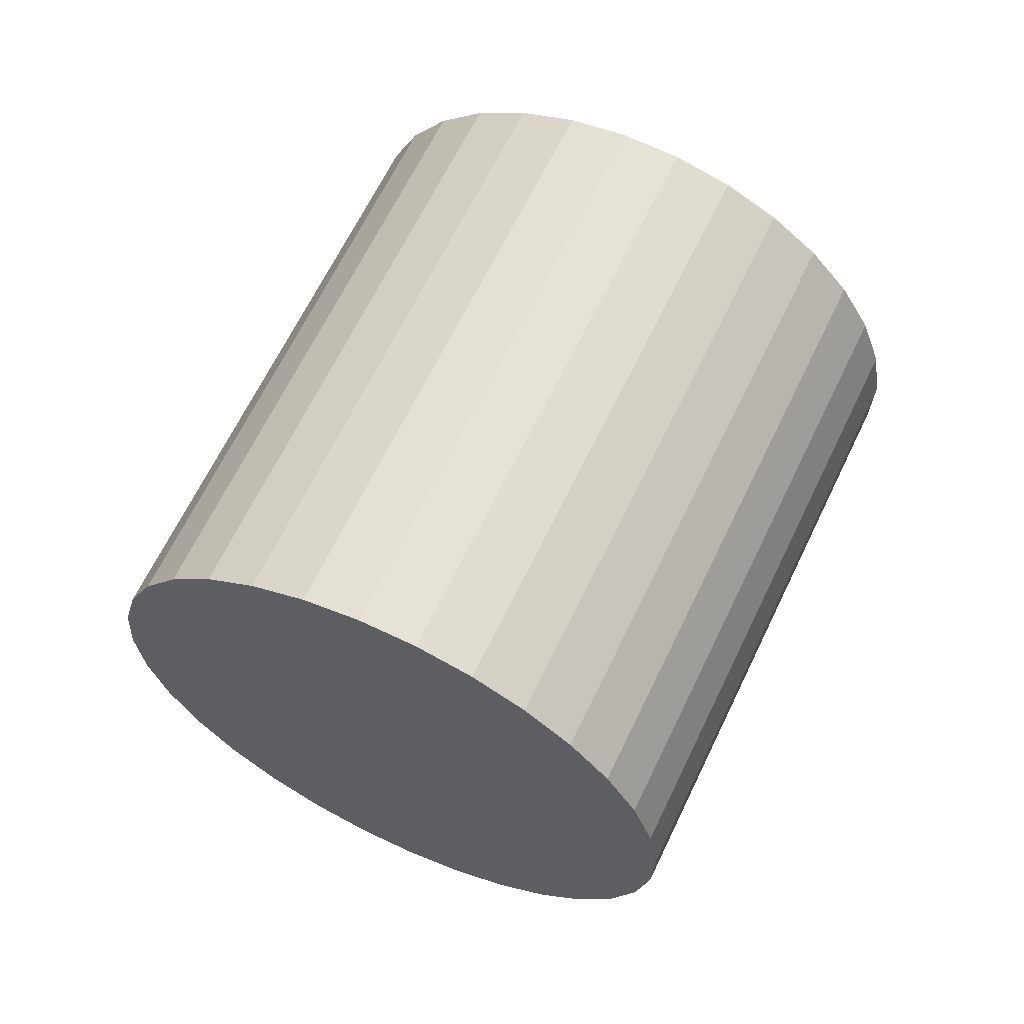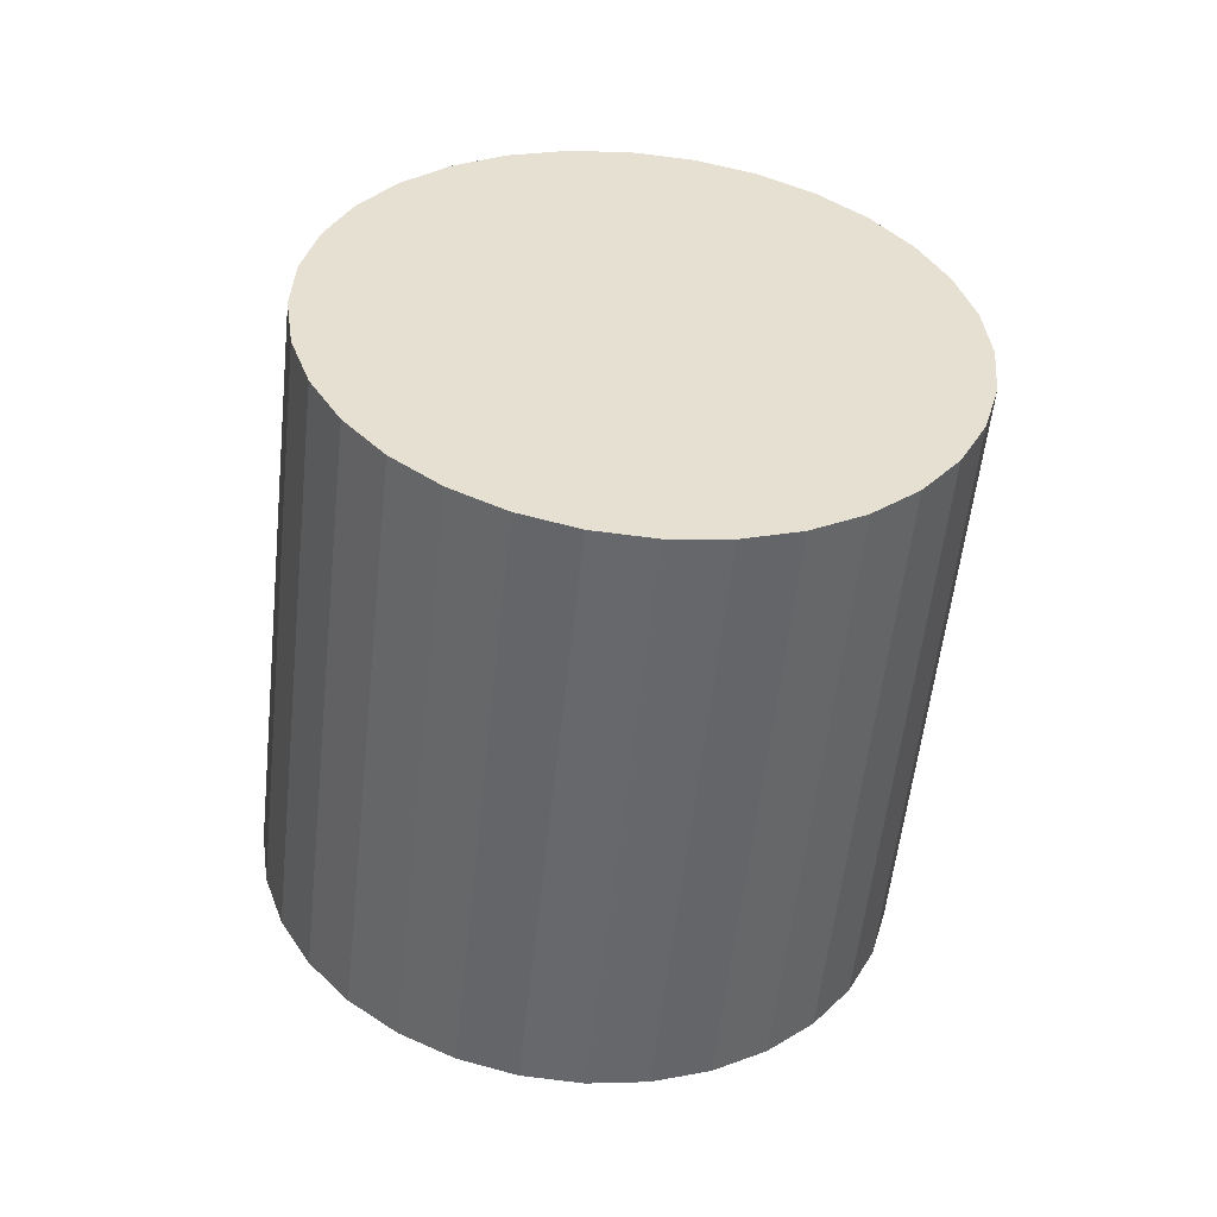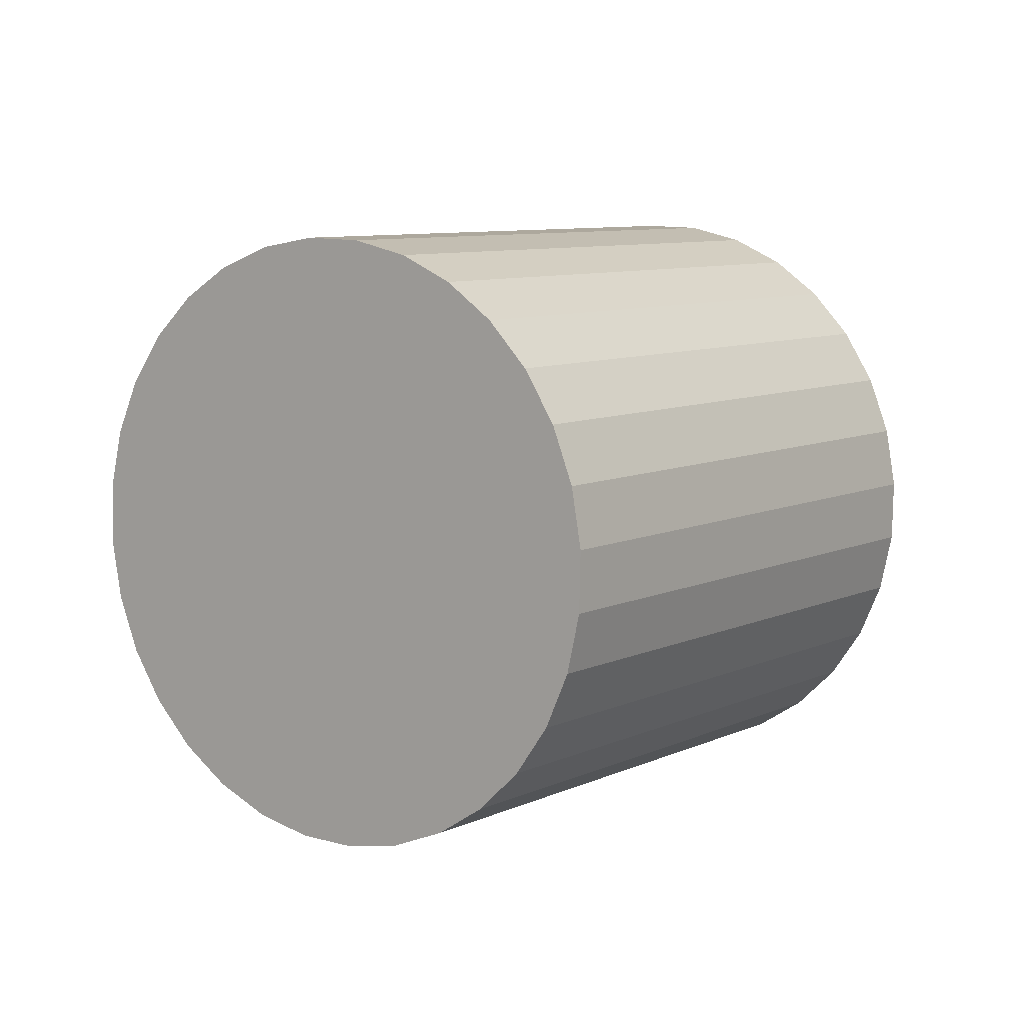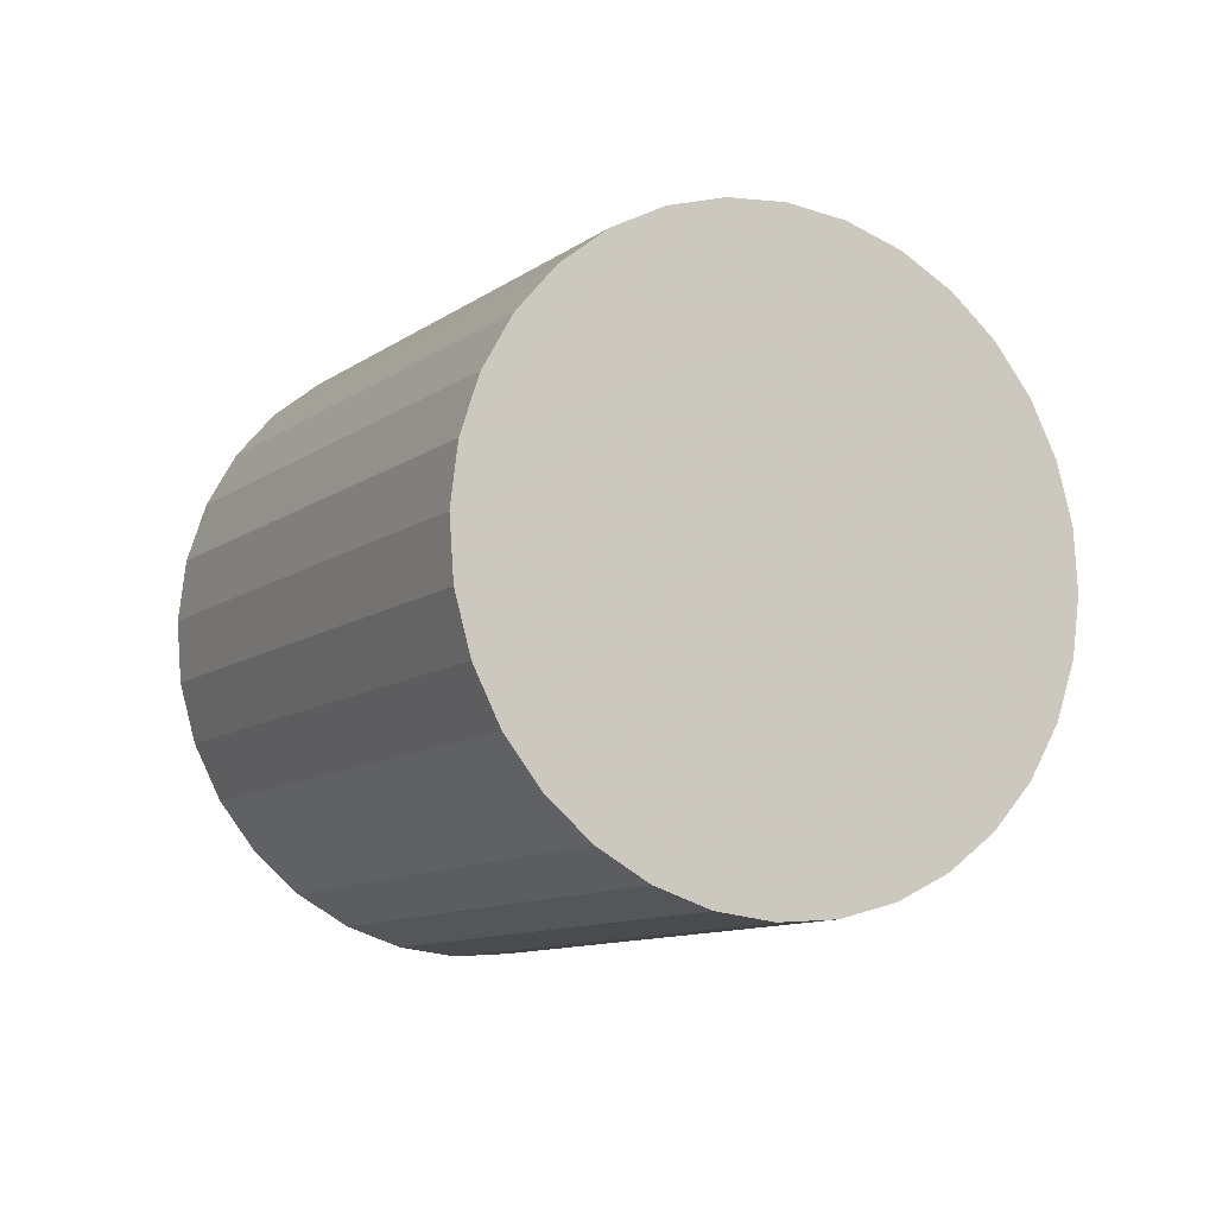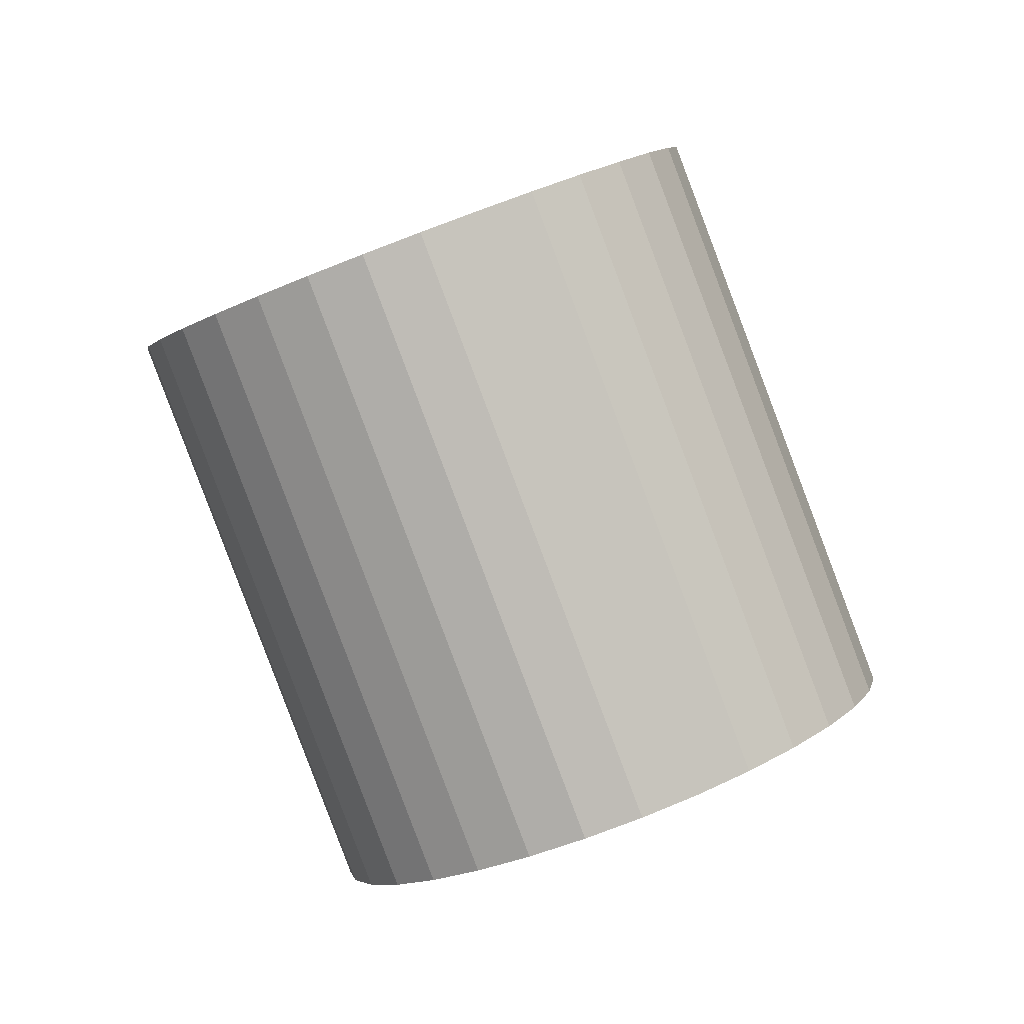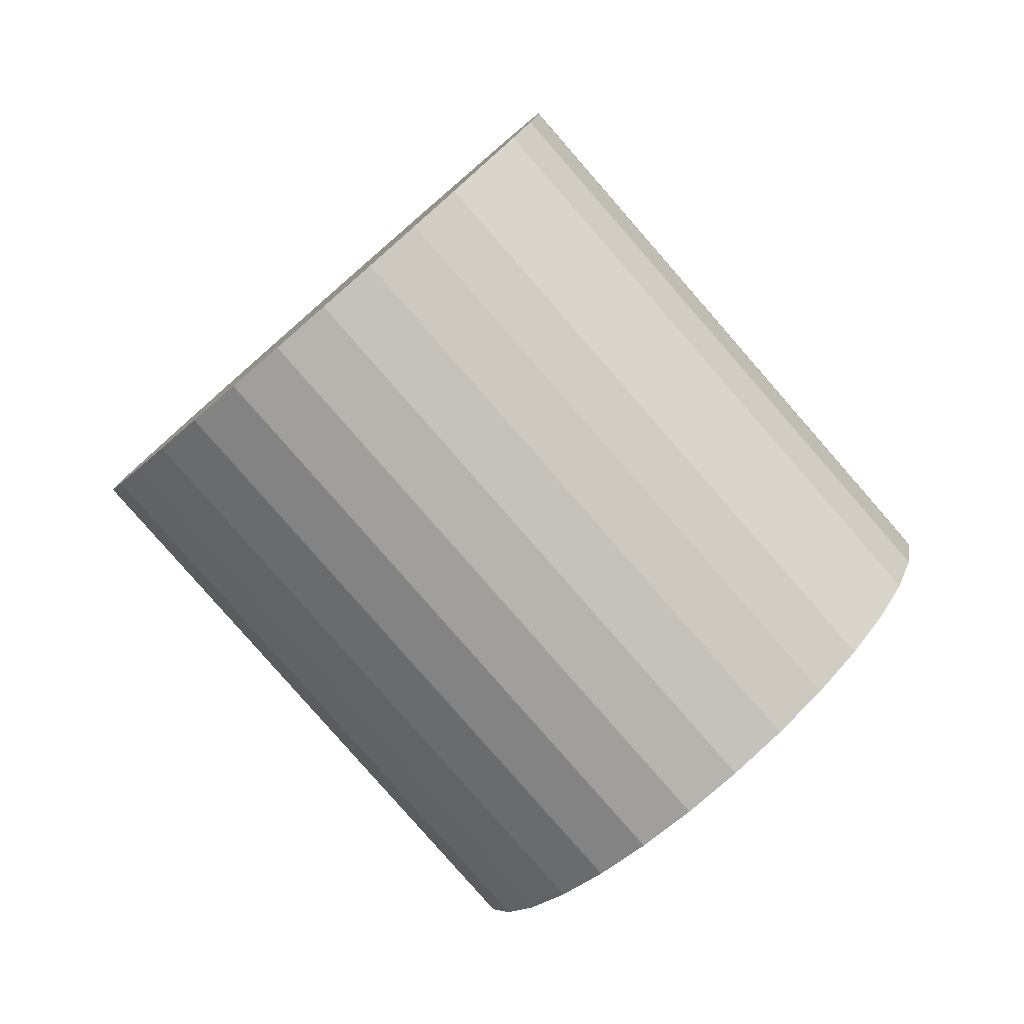
<metadata>
{"format":"obj","ext":"obj","renderer":"f3d","projection":"perspective","resolution":1024,"background":"white","views":[{"elev":7.4,"azim":-110.5,"up":"+Y"},{"elev":-3.9,"azim":20.9,"up":"+Y"},{"elev":-60.2,"azim":-87.2,"up":"+Y"},{"elev":48.3,"azim":-15.5,"up":"+Y"},{"elev":-32.9,"azim":61.8,"up":"+Y"},{"elev":17.5,"azim":129.3,"up":"+Y"}]}
</metadata>
<code>
v -0.09132 0.2456 0.08764
v -0.1441 0.1265 -0.004794
v -0.08807 0.2353 0.09901
v -0.1408 0.1162 0.006574
v -0.0877 0.2256 0.1113
v -0.1405 0.1065 0.01886
v -0.09021 0.2169 0.124
v -0.143 0.09777 0.03158
v -0.09552 0.2094 0.1367
v -0.1483 0.09027 0.04427
v -0.1034 0.2034 0.1489
v -0.1562 0.08434 0.05641
v -0.1136 0.1993 0.16
v -0.1664 0.0802 0.06756
v -0.1257 0.1971 0.1697
v -0.1784 0.07801 0.07728
v -0.1392 0.1969 0.1776
v -0.1919 0.07784 0.0852
v -0.1536 0.1988 0.1835
v -0.2064 0.07972 0.09101
v -0.1684 0.2027 0.1869
v -0.2211 0.08356 0.0945
v -0.1829 0.2083 0.188
v -0.2357 0.08922 0.09552
v -0.1967 0.2156 0.1865
v -0.2495 0.09648 0.09404
v -0.2092 0.2242 0.1825
v -0.262 0.1051 0.09011
v -0.2199 0.2337 0.1763
v -0.2727 0.1146 0.08389
v -0.2284 0.2439 0.168
v -0.2812 0.1248 0.07561
v -0.2344 0.2544 0.158
v -0.2872 0.1353 0.06559
v -0.2377 0.2646 0.1467
v -0.2905 0.1455 0.05422
v -0.2381 0.2743 0.1344
v -0.2908 0.1552 0.04194
v -0.2355 0.2831 0.1216
v -0.2883 0.164 0.02921
v -0.2302 0.2906 0.109
v -0.283 0.1715 0.01653
v -0.2223 0.2965 0.09682
v -0.2751 0.1774 0.004382
v -0.2122 0.3007 0.08567
v -0.2649 0.1816 -0.006766
v -0.2001 0.3029 0.07595
v -0.2529 0.1838 -0.01649
v -0.1866 0.303 0.06803
v -0.2393 0.1839 -0.02441
v -0.1722 0.3011 0.06222
v -0.2249 0.182 -0.03022
v -0.1574 0.2973 0.05874
v -0.2102 0.1782 -0.0337
v -0.1428 0.2916 0.05772
v -0.1956 0.1725 -0.03472
v -0.129 0.2844 0.0592
v -0.1818 0.1653 -0.03324
v -0.1165 0.2758 0.06313
v -0.1693 0.1567 -0.02931
v -0.1058 0.2662 0.06935
v -0.1586 0.1471 -0.02309
v -0.09732 0.256 0.07763
v -0.1501 0.1369 -0.01481
f 1 2 3
f 3 4 5
f 5 6 7
f 7 8 9
f 9 10 11
f 11 12 13
f 13 14 15
f 15 16 17
f 17 18 19
f 19 20 21
f 21 22 24
f 23 24 26
f 25 26 28
f 27 28 30
f 29 30 32
f 31 32 34
f 33 34 36
f 35 36 38
f 37 38 40
f 39 40 42
f 41 42 44
f 43 44 46
f 45 46 48
f 47 48 50
f 49 50 52
f 51 52 54
f 53 54 55
f 55 56 57
f 57 58 59
f 59 60 61
f 4 2 6
f 63 64 1
f 61 62 63
f 1 3 63
f 2 4 3
f 4 6 5
f 6 8 7
f 8 10 9
f 10 12 11
f 12 14 13
f 14 16 15
f 16 18 17
f 18 20 19
f 20 22 21
f 23 21 24
f 25 23 26
f 27 25 28
f 29 27 30
f 31 29 32
f 33 31 34
f 35 33 36
f 37 35 38
f 39 37 40
f 41 39 42
f 43 41 44
f 45 43 46
f 47 45 48
f 49 47 50
f 51 49 52
f 53 51 54
f 54 56 55
f 56 58 57
f 58 60 59
f 60 62 61
f 2 64 6
f 64 62 6
f 62 60 6
f 60 58 6
f 58 56 6
f 56 54 6
f 54 52 6
f 52 50 6
f 50 48 6
f 48 46 6
f 46 44 6
f 44 42 6
f 42 40 6
f 40 38 6
f 38 36 6
f 36 34 6
f 34 32 6
f 32 30 6
f 30 28 6
f 28 26 6
f 26 24 6
f 24 22 6
f 22 20 6
f 20 18 6
f 18 16 6
f 16 14 6
f 14 12 6
f 12 10 8
f 6 12 8
f 64 2 1
f 62 64 63
f 3 5 63
f 5 7 63
f 7 9 63
f 9 11 63
f 11 13 63
f 13 15 63
f 15 17 63
f 17 19 63
f 19 21 63
f 21 23 63
f 23 25 63
f 25 27 29
f 63 25 29
f 63 29 31
f 47 43 45
f 57 53 55
f 59 53 57
f 59 61 53
f 63 31 33
f 63 33 35
f 61 63 35
f 61 35 37
f 61 37 39
f 61 39 41
f 47 41 43
f 49 41 47
f 51 41 49
f 53 61 41
f 51 53 41

</code>
